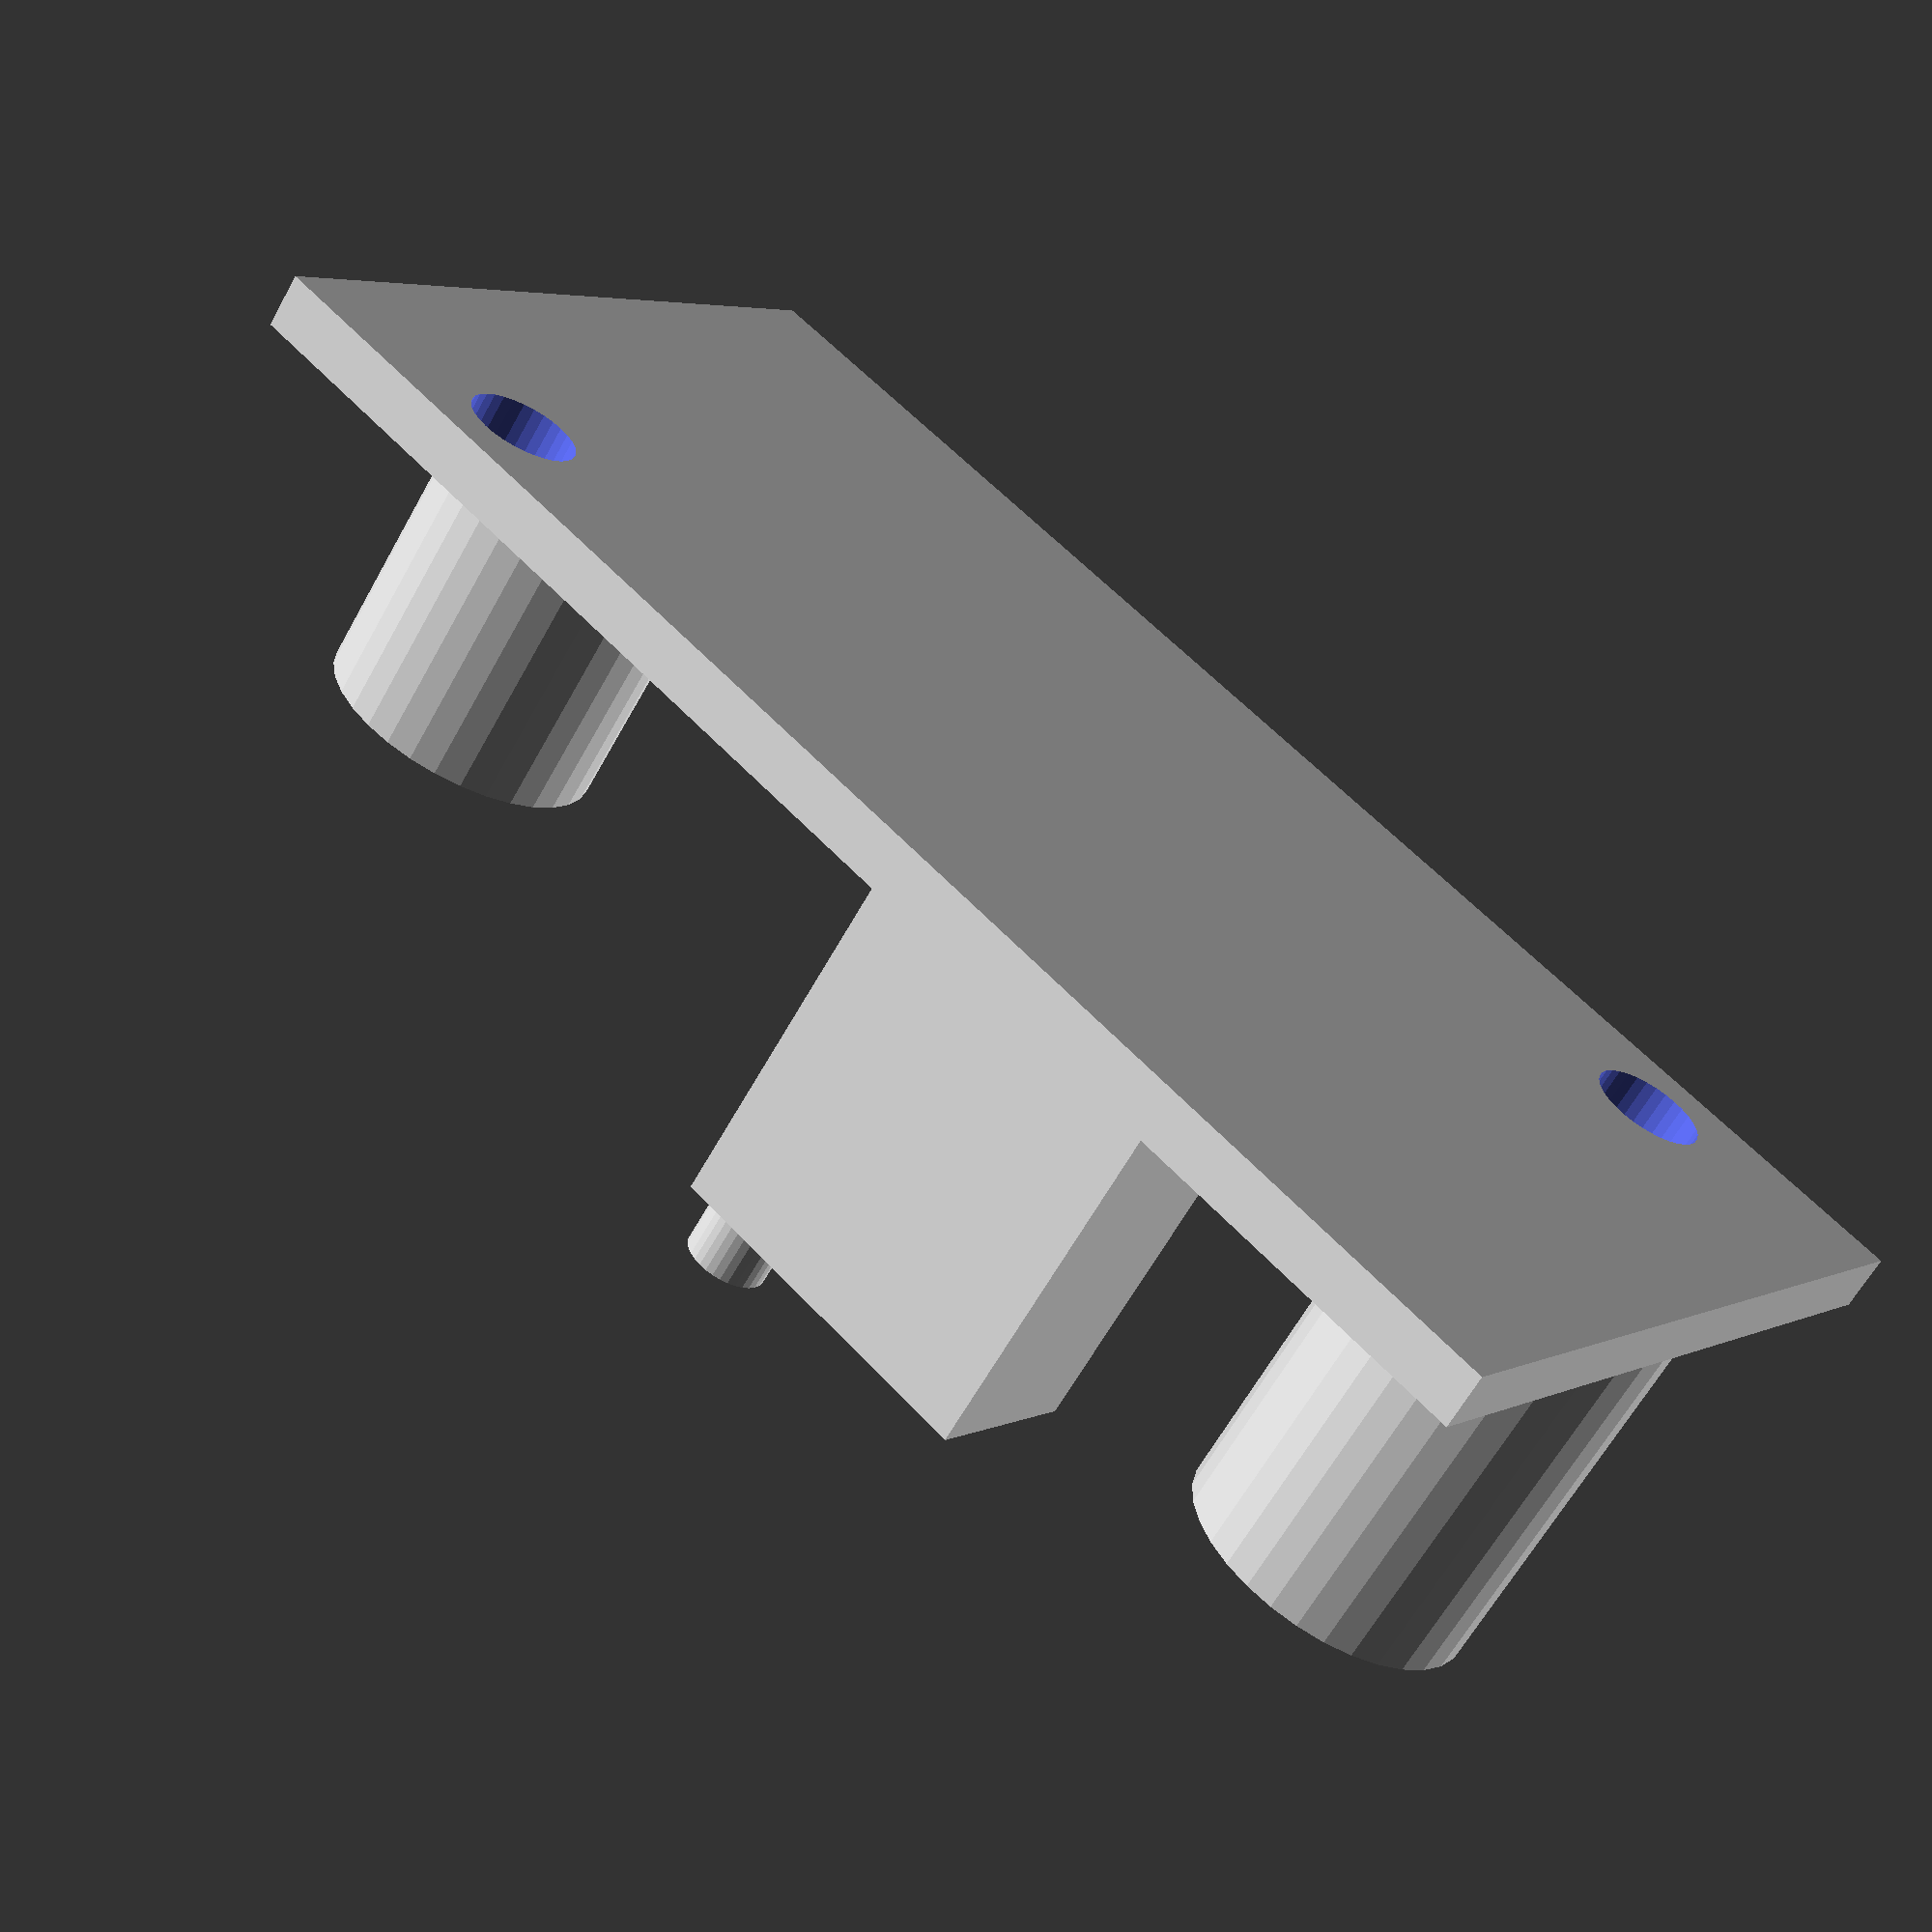
<openscad>
// Start: lazy_union
default_5_default_5();
// End: lazy_union

// Modules.

// 'PartMaterial undef-default - default 5.0'
module default_5_default_5() {
  // 'None : _combine_solids_and_holes'
  union() {
    // '_combine_solids_and_holes'
    difference() {
      // 'default : _combine_solids_and_holes'
      union() {
        // 'pcb'
        multmatrix(m=[[1.0, 0.0, 0.0, -21.5], [0.0, 1.0, 0.0, -10.75], [0.0, 0.0, 1.0, -0.75], [0.0, 0.0, 0.0, 1.0]]) {
          // 'pcb : _combine_solids_and_holes'
          union() {
            // 'pcb'
            cube(size=[43.0, 21.5, 1.5]);
          }
        }
        // 'cap_in'
        multmatrix(m=[[-1.0, 0.0, 0.0, -17.5], [0.0, -1.0, 0.0, 0.0], [0.0, 0.0, 1.0, 0.75], [0.0, 0.0, 0.0, 1.0]]) {
          // 'cap_in : _combine_solids_and_holes'
          union() {
            // 'cap_in'
            cylinder(h=10.2, r1=4.0, r2=4.0, center=false, $fn=32);
          }
        }
        // 'cap_out'
        multmatrix(m=[[1.0, 0.0, 0.0, 17.5], [0.0, 1.0, 0.0, 0.0], [0.0, 0.0, 1.0, 0.75], [0.0, 0.0, 0.0, 1.0]]) {
          // 'cap_out : _combine_solids_and_holes'
          union() {
            // 'cap_out'
            cylinder(h=10.2, r1=4.0, r2=4.0, center=false, $fn=32);
          }
        }
        // 'trimpot'
        multmatrix(m=[[-1.0, 0.0, 0.0, -1.5], [0.0, -1.0, 0.0, -9.620000000000001], [0.0, 0.0, 1.0, 0.75], [0.0, 0.0, 0.0, 1.0]]) {
          // 'trimpot : _combine_solids_and_holes'
          union() {
            // 'trimpot'
            multmatrix(m=[[-1.0, -0.0, -0.0, 9.53], [-0.0, -0.0, -1.0, -0.0], [-0.0, -1.0, -0.0, 10.03], [0.0, 0.0, 0.0, 1.0]]) {
              // 'trimpot : _combine_solids_and_holes'
              union() {
                // 'trimpot'
                linear_extrude(height=4.83, twist=0.0, slices=4, scale=[1.0, 1.0], $fn=32) {
                  polygon(points=[[0.0, 0.0], [9.53, 0.0], [9.53, 10.03], [9.03, 10.03], [9.03, 9.53], [0.5, 9.53], [0.5, 10.03], [0.0, 10.03]]);
                }
              }
            }
            // 'adj'
            multmatrix(m=[[-1.0, 0.0, 0.0, 1.27], [0.0, -1.0, 0.0, -1.27], [0.0, 0.0, 1.0, 10.03], [0.0, 0.0, 0.0, 1.0]]) {
              // 'adj : _combine_solids_and_holes'
              union() {
                // 'adj'
                cylinder(h=1.52, r1=1.095, r2=1.095, center=false, $fn=32);
              }
            }
          }
        }
      }
      // 'default'
      multmatrix(m=[[0.0, 1.0, 0.0, -14.88], [1.0, 0.0, 0.0, 8.08], [0.0, 0.0, -1.0, 0.76], [0.0, 0.0, 0.0, 1.0]]) {
        // "('mount_hole', 0) : _combine_solids_and_holes"
        union() {
          // ('mount_hole', 0)
          cylinder(h=1.52, r1=1.5, r2=1.5, center=false, $fn=32);
        }
      }
      // 'default'
      multmatrix(m=[[0.0, -1.0, 0.0, 14.88], [-1.0, 0.0, 0.0, -8.08], [0.0, 0.0, -1.0, 0.76], [0.0, 0.0, 0.0, 1.0]]) {
        // "('mount_hole', 1) : _combine_solids_and_holes"
        union() {
          // ('mount_hole', 1)
          cylinder(h=1.52, r1=1.5, r2=1.5, center=false, $fn=32);
        }
      }
    }
  }
} // end module default_5_default_5


</openscad>
<views>
elev=62.8 azim=319.7 roll=151.0 proj=p view=solid
</views>
